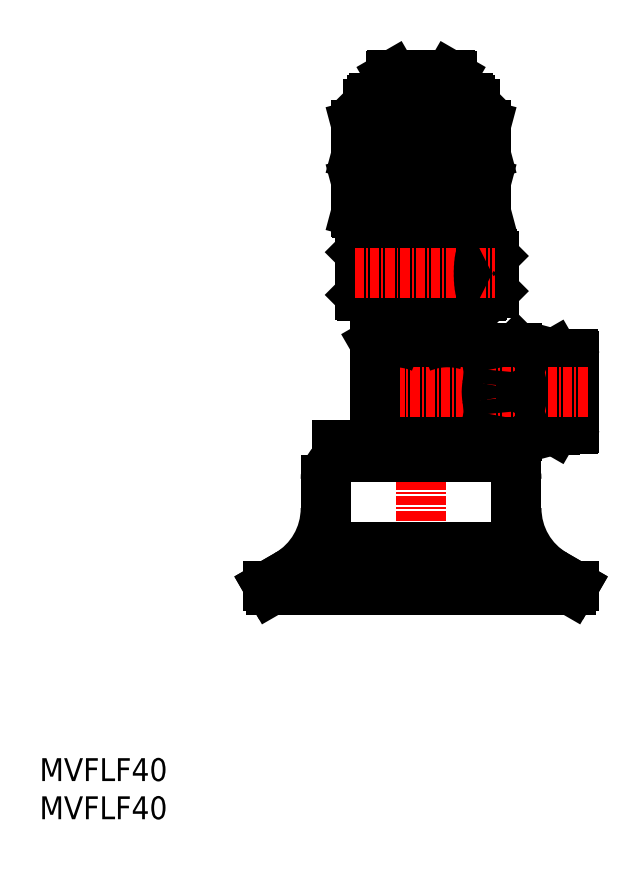
<metadata>
{"format":"dxf","ext":"dxf","renderer":"ezdxf+matplotlib","layout":"modelspace","background":"white","min_lineweight":24,"dpi":150}
</metadata>
<code>
0
SECTION
2
ENTITIES
0
INSERT
8
0
2
*U33
10
0
20
0
30
0
0
INSERT
8
0
2
*U34
10
0
20
0
30
0
0
POINT
8
0
10
69.65
20
30
30
0
0
LINE
8
0
10
39
20
49.1
30
0
11
39
21
47.5
31
0
0
LINE
8
0
10
61
20
49.1
30
0
11
61
21
47.5
31
0
0
LINE
8
0
10
39
20
49.1
30
0
11
61
21
49.1
31
0
0
LINE
8
CENTER
10
50
20
100.4
30
0
11
50
21
27.66
31
0
0
LINE
8
0
10
39
20
47.5
30
0
11
61
21
47.5
31
0
0
LINE
8
0
10
69.65
20
30
30
0
11
30.35
21
30
31
0
0
LINE
8
0
10
62.5
20
44.5
30
0
11
62.5
21
40.71
31
0
0
LINE
8
0
10
37.5
20
44.5
30
0
11
37.5
21
40.71
31
0
0
LINE
8
0
10
32.5
20
32.05
30
0
11
30
21
30.61
31
0
0
LINE
8
0
10
30.35
20
30
30
0
11
30
21
30.61
31
0
0
LINE
8
0
10
69.65
20
30
30
0
11
70
21
30.61
31
0
0
LINE
8
0
10
67.5
20
32.05
30
0
11
70
21
30.61
31
0
0
LINE
8
0
10
70
20
30.61
30
0
11
30
21
30.61
31
0
0
LINE
8
0
10
62.5
20
35.71
30
0
11
37.5
21
35.71
31
0
0
LINE
8
0
10
46
20
97.36
30
0
11
46.25
21
97.5
31
0
0
LINE
8
0
10
50
20
97
30
0
11
50
21
95
31
0
0
LINE
8
0
10
54
20
97.36
30
0
11
54
21
95
31
0
0
LINE
8
0
10
46
20
97.36
30
0
11
46
21
95
31
0
0
LINE
8
0
10
57
20
79.5
30
0
11
57
21
76.35
31
0
0
LINE
8
0
10
56.46
20
79.5
30
0
11
56.46
21
76.03
31
0
0
LINE
8
0
10
43.54
20
79.5
30
0
11
43.54
21
76.03
31
0
0
LINE
8
0
10
43
20
79.5
30
0
11
43
21
76.35
31
0
0
LINE
8
0
10
58.5
20
79.53
30
0
11
58.5
21
83.47
31
0
0
LINE
8
0
10
58.4
20
83.5
30
0
11
58.5
21
83.47
31
0
0
LINE
8
0
10
58.4
20
79.5
30
0
11
41.6
21
79.5
31
0
0
LINE
8
0
10
56.46
20
87
30
0
11
56.46
21
83.5
31
0
0
LINE
8
0
10
57
20
87
30
0
11
57
21
83.5
31
0
0
LINE
8
0
10
57
20
93.7
30
0
11
57
21
91
31
0
0
LINE
8
0
10
56.46
20
94.24
30
0
11
56.46
21
91
31
0
0
LINE
8
0
10
43.54
20
94.24
30
0
11
43.54
21
91
31
0
0
LINE
8
0
10
43
20
93.7
30
0
11
43
21
91
31
0
0
LINE
8
0
10
43.8
20
94.5
30
0
11
56.2
21
94.5
31
0
0
LINE
8
0
10
43.6
20
76
30
0
11
43.6
21
74.5
31
0
0
LINE
8
0
10
41.5
20
79.53
30
0
11
41.6
21
79.5
31
0
0
LINE
8
0
10
56.4
20
76
30
0
11
56.4
21
74.5
31
0
0
LINE
8
0
10
56.2
20
94.5
30
0
11
57
21
93.7
31
0
0
LINE
8
0
10
43.6
20
76
30
0
11
56.4
21
76
31
0
0
LINE
8
0
10
43
20
93.7
30
0
11
43.8
21
94.5
31
0
0
LINE
8
0
10
43.54
20
87
30
0
11
43.54
21
83.5
31
0
0
LINE
8
0
10
43
20
87
30
0
11
43
21
83.5
31
0
0
LINE
8
0
10
57
20
93.7
30
0
11
43
21
93.7
31
0
0
LINE
8
0
10
43
20
76.35
30
0
11
57
21
76.35
31
0
0
LINE
8
0
10
43
20
76.35
30
0
11
43.6
21
76
31
0
0
LINE
8
0
10
56.4
20
76
30
0
11
57
21
76.35
31
0
0
LINE
8
0
10
58.5
20
87.03
30
0
11
58.4
21
87
31
0
0
LINE
8
0
10
58.4
20
91
30
0
11
41.6
21
91
31
0
0
LINE
8
0
10
58.4
20
87
30
0
11
41.6
21
87
31
0
0
LINE
8
0
10
41.5
20
87.03
30
0
11
41.5
21
90.97
31
0
0
LINE
8
0
10
50
20
90.62
30
0
11
50
21
87.38
31
0
0
LINE
8
0
10
58.4
20
83.5
30
0
11
41.6
21
83.5
31
0
0
LINE
8
0
10
41.5
20
79.53
30
0
11
41.5
21
83.47
31
0
0
LINE
8
0
10
41.6
20
91
30
0
11
41.5
21
90.97
31
0
0
LINE
8
0
10
58.4
20
91
30
0
11
58.5
21
90.97
31
0
0
LINE
8
0
10
58.5
20
87.03
30
0
11
58.5
21
90.97
31
0
0
LINE
8
0
10
50
20
83.12
30
0
11
50
21
79.88
31
0
0
LINE
8
0
10
41.5
20
87.03
30
0
11
41.6
21
87
31
0
0
LINE
8
0
10
41.6
20
83.5
30
0
11
41.5
21
83.47
31
0
0
LINE
8
0
10
58.7
20
51.17
30
0
11
58.7
21
50.9
31
0
0
LINE
8
0
10
58.7
20
55
30
0
11
58.7
21
52.17
31
0
0
LINE
8
0
10
58.7
20
59.83
30
0
11
58.7
21
57
31
0
0
LINE
8
0
10
62.53
20
53.11
30
0
11
58.88
21
53.11
31
0
0
LINE
8
0
10
62.53
20
58.89
30
0
11
58.88
21
58.89
31
0
0
LINE
8
0
10
70.1
20
53
30
0
11
58.4
21
53
31
0
0
LINE
8
0
10
69.9
20
60.9
30
0
11
68.9
21
60.9
31
0
0
LINE
8
0
10
69.9
20
51.1
30
0
11
68.9
21
51.1
31
0
0
ARC
8
0
10
69.9
20
51.3
30
0
40
0.2
50
270
51
0
0
LINE
8
0
10
68.9
20
52.5
30
0
11
68
21
52.5
31
0
0
LINE
8
0
10
68.9
20
59.5
30
0
11
68
21
59.5
31
0
0
LINE
8
0
10
70.1
20
51.3
30
0
11
70.1
21
60.7
31
0
0
ARC
8
0
10
69.9
20
60.7
30
0
40
0.2
50
0
51
90
0
LINE
8
0
10
68.9
20
51.1
30
0
11
68.9
21
60.9
31
0
0
LINE
8
0
10
70.1
20
59
30
0
11
58.4
21
59
31
0
0
LINE
8
0
10
58.4
20
59
30
0
11
58.4
21
53
31
0
0
LINE
8
0
10
67.46
20
61
30
0
11
67.46
21
51
31
0
0
LINE
8
0
10
67.5
20
51.07
30
0
11
67.46
21
51
31
0
0
LINE
8
0
10
68
20
51.2
30
0
11
67.5
21
51.07
31
0
0
LINE
8
0
10
67.46
20
61
30
0
11
67.5
21
60.93
31
0
0
LINE
8
0
10
67.5
20
60.93
30
0
11
68
21
60.8
31
0
0
LINE
8
0
10
67.5
20
60.93
30
0
11
67.5
21
51.07
31
0
0
LINE
8
0
10
56.6
20
60.4
30
0
11
56
21
60.4
31
0
0
LINE
8
0
10
56.6
20
51.6
30
0
11
56
21
51.6
31
0
0
LINE
8
0
10
58.88
20
61.77
30
0
11
58.7
21
61.1
31
0
0
LINE
8
0
10
58.7
20
50.9
30
0
11
58.88
21
50.23
31
0
0
LINE
8
0
10
63.3
20
51
30
0
11
62.53
21
50.23
31
0
0
LINE
8
0
10
62.53
20
61.77
30
0
11
63.3
21
61
31
0
0
LINE
8
0
10
57.6
20
52
30
0
11
58.7
21
50.9
31
0
0
LINE
8
0
10
58.7
20
61.1
30
0
11
57.6
21
60
31
0
0
LINE
8
0
10
62.53
20
50.23
30
0
11
58.88
21
50.23
31
0
0
LINE
8
0
10
62.53
20
61.77
30
0
11
58.88
21
61.77
31
0
0
LINE
8
0
10
67.46
20
61
30
0
11
63.3
21
61
31
0
0
LINE
8
0
10
67.46
20
51
30
0
11
63.3
21
51
31
0
0
LINE
8
0
10
56.7
20
60
30
0
11
56.7
21
52
31
0
0
LINE
8
0
10
56.7
20
52
30
0
11
56.6
21
52.1
31
0
0
LINE
8
0
10
56.7
20
60
30
0
11
56.6
21
59.9
31
0
0
LINE
8
0
10
57.6
20
60
30
0
11
56.7
21
60
31
0
0
LINE
8
0
10
57.6
20
52
30
0
11
56.7
21
52
31
0
0
LINE
8
0
10
63.3
20
61
30
0
11
63.3
21
51
31
0
0
LINE
8
0
10
58.7
20
61.1
30
0
11
58.7
21
60.83
31
0
0
LINE
8
0
10
57.6
20
60
30
0
11
57.6
21
52
31
0
0
LINE
8
0
10
68
20
60.8
30
0
11
68
21
51.2
31
0
0
LINE
8
0
10
56.6
20
60.4
30
0
11
56.6
21
51.6
31
0
0
LINE
8
0
10
50
20
49.1
30
0
11
50
21
61.82
31
0
0
LINE
8
0
10
45
20
68.5
30
0
11
45
21
62.5
31
0
0
LINE
8
0
10
44.25
20
62.5
30
0
11
44
21
62.36
31
0
0
LINE
8
0
10
55.75
20
62.5
30
0
11
56
21
62.36
31
0
0
LINE
8
0
10
56
20
62.36
30
0
11
56
21
49.1
31
0
0
LINE
8
0
10
55
20
68.5
30
0
11
55
21
62.5
31
0
0
LINE
8
CENTER
10
71.83
20
56
30
0
11
41.72
21
56
31
0
0
LINE
8
0
10
55.75
20
62.5
30
0
11
44.25
21
62.5
31
0
0
LINE
8
0
10
44
20
62.36
30
0
11
44
21
49.1
31
0
0
LINE
8
0
10
57.64
20
70.01
30
0
11
57.64
21
68.7
31
0
0
LINE
8
0
10
57.91
20
68.96
30
0
11
57.91
21
68.7
31
0
0
LINE
8
CENTER
10
61.5
20
71.5
30
0
11
55.57
21
71.5
31
0
0
LINE
8
0
10
59.3
20
74
30
0
11
57.88
21
74
31
0
0
LINE
8
0
10
59.5
20
73.8
30
0
11
59.5
21
71.95
31
0
0
LINE
8
0
10
58.2
20
71.95
30
0
11
58.2
21
71.05
31
0
0
LINE
8
0
10
59.3
20
69
30
0
11
57.88
21
69
31
0
0
LINE
8
0
10
59.5
20
71.05
30
0
11
58.2
21
71.05
31
0
0
LINE
8
0
10
59.5
20
71.95
30
0
11
58.2
21
71.95
31
0
0
LINE
8
0
10
59.5
20
71.05
30
0
11
59.5
21
69.2
31
0
0
LINE
8
0
10
59.3
20
74
30
0
11
59.3
21
71.95
31
0
0
LINE
8
0
10
59.3
20
71.05
30
0
11
59.3
21
69
31
0
0
LINE
8
0
10
59.3
20
74
30
0
11
59.5
21
73.8
31
0
0
LINE
8
0
10
59.5
20
69.2
30
0
11
59.3
21
69
31
0
0
LINE
8
0
10
58
20
68.9
30
0
11
58
21
68.7
31
0
0
LINE
8
0
10
42.2
20
68.5
30
0
11
57.8
21
68.5
31
0
0
LINE
8
0
10
58
20
74.3
30
0
11
58
21
74.1
31
0
0
LINE
8
0
10
42.2
20
74.5
30
0
11
57.8
21
74.5
31
0
0
LINE
8
0
10
58
20
68.7
30
0
11
57.8
21
68.5
31
0
0
LINE
8
0
10
42
20
74.3
30
0
11
58
21
74.3
31
0
0
LINE
8
0
10
42
20
74.3
30
0
11
42
21
68.7
31
0
0
LINE
8
0
10
42
20
68.7
30
0
11
58
21
68.7
31
0
0
LINE
8
0
10
57.8
20
74.5
30
0
11
58
21
74.3
31
0
0
LINE
8
0
10
42
20
68.7
30
0
11
42.2
21
68.5
31
0
0
LINE
8
0
10
42.2
20
74.5
30
0
11
42
21
74.3
31
0
0
LINE
8
0
10
50.6
20
74.3
30
0
11
50.6
21
68.7
31
0
0
LINE
8
0
10
47.08
20
74.3
30
0
11
47.08
21
68.7
31
0
0
LINE
8
0
10
46
20
74.3
30
0
11
46
21
68.7
31
0
0
LINE
8
0
10
45.01
20
74.3
30
0
11
45.01
21
68.7
31
0
0
LINE
8
0
10
44.14
20
74.3
30
0
11
44.14
21
68.7
31
0
0
LINE
8
0
10
43.39
20
74.3
30
0
11
43.39
21
68.7
31
0
0
LINE
8
0
10
42.79
20
74.3
30
0
11
42.79
21
68.7
31
0
0
LINE
8
0
10
42.36
20
74.3
30
0
11
42.36
21
68.7
31
0
0
LINE
8
0
10
42.09
20
74.3
30
0
11
42.09
21
68.7
31
0
0
LINE
8
0
10
52.92
20
74.3
30
0
11
52.92
21
68.7
31
0
0
LINE
8
0
10
54
20
74.3
30
0
11
54
21
68.7
31
0
0
LINE
8
0
10
54.99
20
74.3
30
0
11
54.99
21
68.7
31
0
0
LINE
8
0
10
55.86
20
74.3
30
0
11
55.86
21
68.7
31
0
0
LINE
8
0
10
56.61
20
74.3
30
0
11
56.61
21
68.7
31
0
0
LINE
8
0
10
57.21
20
74.3
30
0
11
57.21
21
68.7
31
0
0
LINE
8
0
10
57.64
20
74.3
30
0
11
57.64
21
72.99
31
0
0
LINE
8
0
10
57.91
20
74.3
30
0
11
57.91
21
74.04
31
0
0
LINE
8
0
10
48.22
20
74.3
30
0
11
48.22
21
68.7
31
0
0
LINE
8
0
10
49.4
20
74.3
30
0
11
49.4
21
68.7
31
0
0
LINE
8
0
10
51.78
20
74.3
30
0
11
51.78
21
68.7
31
0
0
LINE
8
CENTER
10
41.28
20
71.62
30
0
11
59.67
21
71.62
31
0
0
LINE
8
0
10
54
20
97.36
30
0
11
53.75
21
97.5
31
0
0
LINE
8
0
10
45.6
20
95
30
0
11
45.6
21
94.5
31
0
0
LINE
8
0
10
45.6
20
95
30
0
11
54.4
21
95
31
0
0
LINE
8
0
10
54.4
20
95
30
0
11
54.4
21
94.5
31
0
0
LINE
8
0
10
58.5
20
79.53
30
0
11
58.4
21
79.5
31
0
0
ARC
8
0
10
40.5
20
44.5
30
0
40
3
50
90
51
180
0
ARC
8
0
10
59.5
20
44.5
30
0
40
3
50
6.285e-06
51
90
0
ARC
8
0
10
72.5
20
40.71
30
0
40
10
50
180
51
240
0
ARC
8
0
10
27.5
20
40.71
30
0
40
10
50
300
51
1.721e-05
0
ARC
8
0
10
52
20
91.58
30
0
40
5.777
50
69.74
51
110.3
0
ARC
8
0
10
48
20
91.58
30
0
40
5.777
50
69.74
51
110.3
0
ARC
8
0
10
54.91
20
119
30
0
40
31.95
50
261.2
51
276.5
0
ARC
8
0
10
54.91
20
59.05
30
0
40
31.95
50
83.54
51
98.84
0
ARC
8
0
10
45.09
20
59.05
30
0
40
31.95
50
81.16
51
96.46
0
ARC
8
0
10
45.09
20
111.5
30
0
40
31.95
50
263.5
51
278.8
0
ARC
8
0
10
45.09
20
119
30
0
40
31.95
50
263.5
51
278.8
0
ARC
8
0
10
46.54
20
53.34
30
0
40
9.161
50
67.78
51
106.1
0
ARC
8
0
10
53.46
20
53.34
30
0
40
9.161
50
73.93
51
112.2
0
ARC
8
0
10
54.91
20
51.55
30
0
40
31.95
50
83.54
51
98.84
0
ARC
8
0
10
54.91
20
111.5
30
0
40
31.95
50
261.2
51
276.5
0
ARC
8
0
10
45.09
20
51.55
30
0
40
31.95
50
81.16
51
96.46
0
POLYLINE
8
0
66
     1
10
0
20
0
30
0
0
VERTEX
8
0
10
58.7
20
59.83
30
0
0
VERTEX
8
0
10
58.79
20
59.36
30
0
0
VERTEX
8
0
10
58.88
20
58.89
30
0
0
SEQEND
8
0
0
POLYLINE
8
0
66
     1
10
0
20
0
30
0
0
VERTEX
8
0
10
58.7
20
60.83
30
0
42
0.06046
0
VERTEX
8
0
10
58.61
20
60.5
30
0
42
0.06942
0
VERTEX
8
0
10
58.61
20
60.16
30
0
42
0.06049
0
VERTEX
8
0
10
58.7
20
59.83
30
0
0
SEQEND
8
0
0
POLYLINE
8
0
66
     1
10
0
20
0
30
0
0
VERTEX
8
0
10
58.88
20
61.77
30
0
0
VERTEX
8
0
10
58.79
20
61.3
30
0
0
VERTEX
8
0
10
58.7
20
60.83
30
0
0
SEQEND
8
0
0
POLYLINE
8
0
66
     1
10
0
20
0
30
0
0
VERTEX
8
0
10
58.7
20
52.17
30
0
42
0.06046
0
VERTEX
8
0
10
58.61
20
51.84
30
0
42
0.06942
0
VERTEX
8
0
10
58.61
20
51.5
30
0
42
0.06049
0
VERTEX
8
0
10
58.7
20
51.17
30
0
0
SEQEND
8
0
0
POLYLINE
8
0
66
     1
10
0
20
0
30
0
0
VERTEX
8
0
10
58.7
20
51.17
30
0
0
VERTEX
8
0
10
58.79
20
50.7
30
0
0
VERTEX
8
0
10
58.88
20
50.23
30
0
0
SEQEND
8
0
0
POLYLINE
8
0
66
     1
10
0
20
0
30
0
0
VERTEX
8
0
10
58.88
20
53.11
30
0
0
VERTEX
8
0
10
58.79
20
52.64
30
0
0
VERTEX
8
0
10
58.7
20
52.17
30
0
0
SEQEND
8
0
0
POLYLINE
8
0
66
     1
10
0
20
0
30
0
0
VERTEX
8
0
10
58.7
20
57
30
0
0
VERTEX
8
0
10
58.79
20
57.95
30
0
0
VERTEX
8
0
10
58.88
20
58.89
30
0
0
SEQEND
8
0
0
POLYLINE
8
0
66
     1
10
0
20
0
30
0
0
VERTEX
8
0
10
58.7
20
55
30
0
0
VERTEX
8
0
10
58.79
20
54.05
30
0
0
VERTEX
8
0
10
58.88
20
53.11
30
0
0
SEQEND
8
0
0
POLYLINE
8
0
66
     1
10
0
20
0
30
0
0
VERTEX
8
0
10
58.7
20
57
30
0
42
0.03238
0
VERTEX
8
0
10
58.61
20
56.34
30
0
42
0.0336
0
VERTEX
8
0
10
58.61
20
55.66
30
0
42
0.03238
0
VERTEX
8
0
10
58.7
20
55
30
0
0
SEQEND
8
0
0
POLYLINE
8
0
66
     1
10
0
20
0
30
0
0
VERTEX
8
0
10
62.53
20
53.11
30
0
42
-0.1033
0
VERTEX
8
0
10
63.18
20
52.21
30
0
42
-0.2166
0
VERTEX
8
0
10
63.18
20
51.13
30
0
42
-0.1033
0
VERTEX
8
0
10
62.53
20
50.23
30
0
0
SEQEND
8
0
0
POLYLINE
8
0
66
     1
10
0
20
0
30
0
0
VERTEX
8
0
10
62.53
20
58.89
30
0
42
-0.07601
0
VERTEX
8
0
10
63.2
20
57
30
0
42
-0.09603
0
VERTEX
8
0
10
63.2
20
55
30
0
42
-0.07603
0
VERTEX
8
0
10
62.53
20
53.11
30
0
0
SEQEND
8
0
0
POLYLINE
8
0
66
     1
10
0
20
0
30
0
0
VERTEX
8
0
10
62.53
20
61.77
30
0
42
-0.1033
0
VERTEX
8
0
10
63.18
20
60.87
30
0
42
-0.2166
0
VERTEX
8
0
10
63.18
20
59.79
30
0
42
-0.1033
0
VERTEX
8
0
10
62.53
20
58.89
30
0
0
SEQEND
8
0
0
POLYLINE
8
0
66
     1
10
0
20
0
30
0
0
VERTEX
8
0
10
58
20
74.1
30
0
42
0.04913
0
VERTEX
8
0
10
57.92
20
74.05
30
0
42
0.04913
0
VERTEX
8
0
10
57.83
20
73.9
30
0
42
0.04913
0
VERTEX
8
0
10
57.76
20
73.66
30
0
42
0.04913
0
VERTEX
8
0
10
57.69
20
73.34
30
0
42
0.04913
0
VERTEX
8
0
10
57.64
20
72.94
30
0
42
0.04913
0
VERTEX
8
0
10
57.6
20
72.49
30
0
42
0.04913
0
VERTEX
8
0
10
57.57
20
72.01
30
0
42
0.04913
0
VERTEX
8
0
10
57.57
20
71.5
30
0
42
0.04913
0
VERTEX
8
0
10
57.57
20
70.99
30
0
42
0.04913
0
VERTEX
8
0
10
57.6
20
70.51
30
0
42
0.04913
0
VERTEX
8
0
10
57.64
20
70.06
30
0
42
0.04913
0
VERTEX
8
0
10
57.69
20
69.66
30
0
42
0.04913
0
VERTEX
8
0
10
57.76
20
69.34
30
0
42
0.04913
0
VERTEX
8
0
10
57.83
20
69.1
30
0
42
0.04913
0
VERTEX
8
0
10
57.92
20
68.95
30
0
42
0.04913
0
VERTEX
8
0
10
58
20
68.9
30
0
42
-1
0
SEQEND
8
0
0
LINE
8
0
10
46.25
20
97.5
30
0
11
53.75
21
97.5
31
0
0
ENDSEC
0
EOF

</code>
